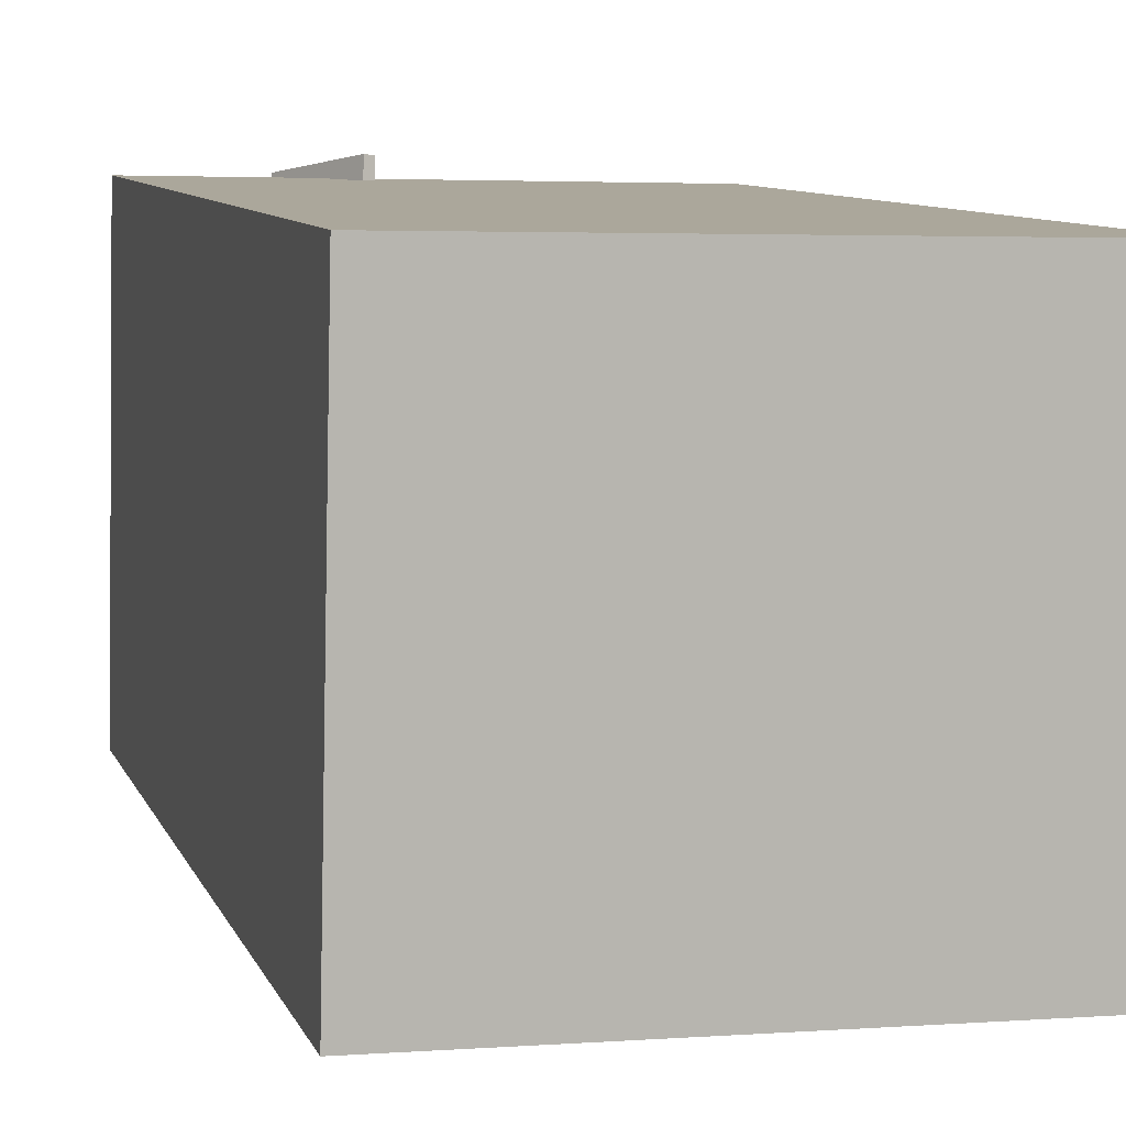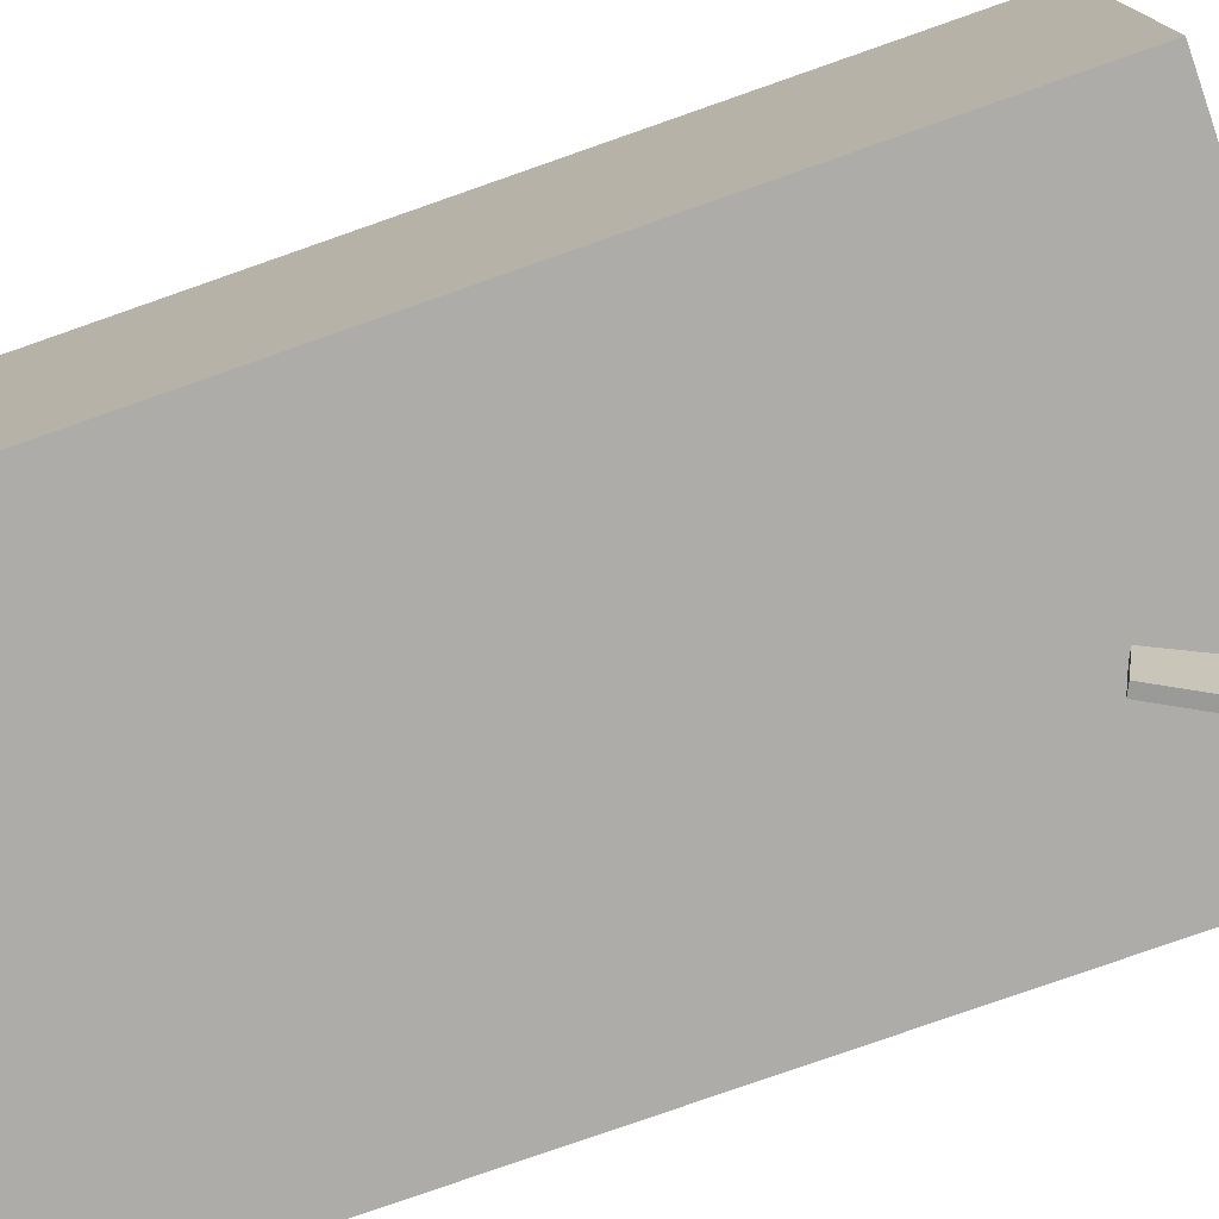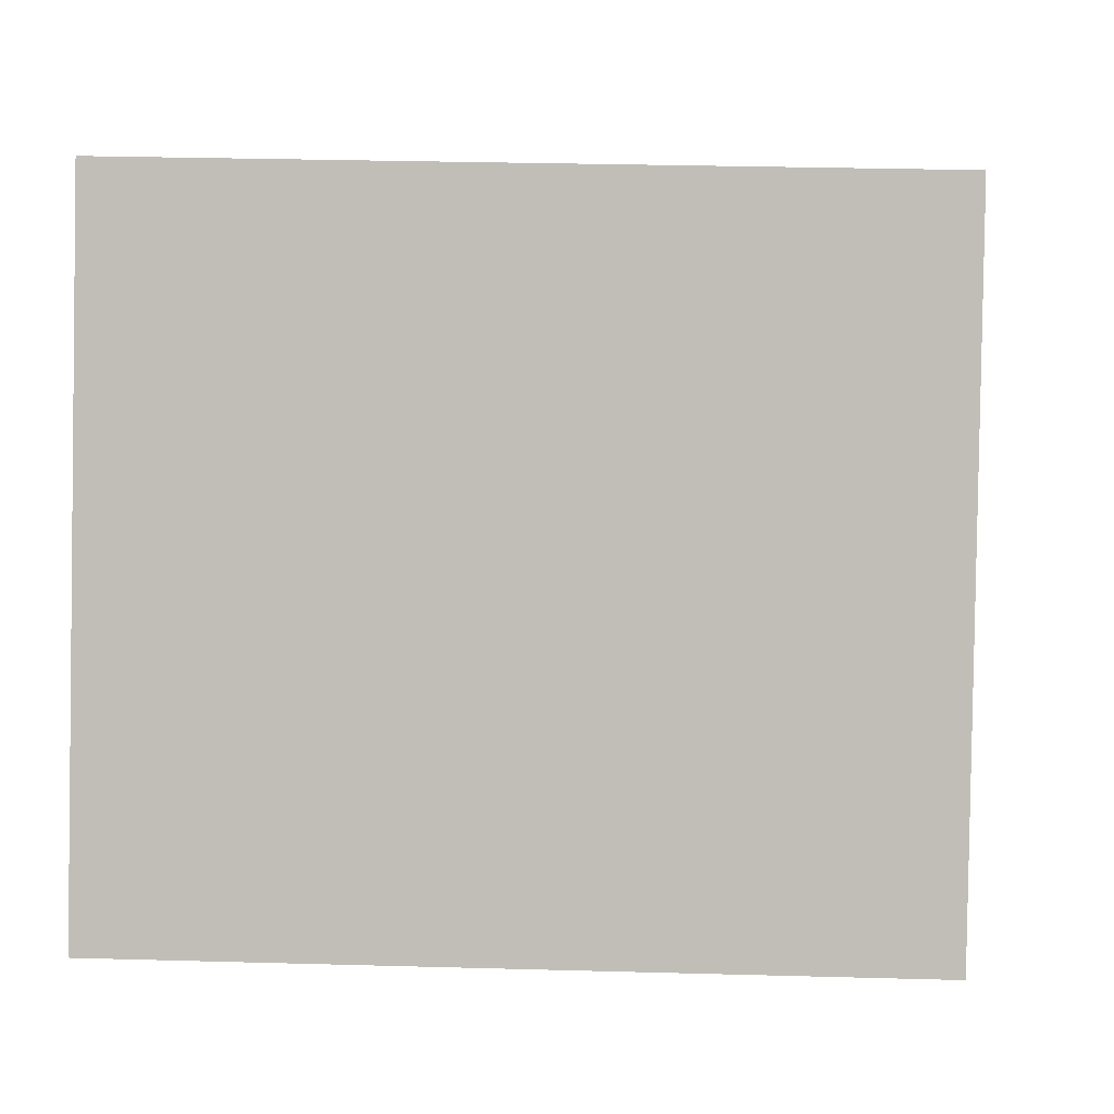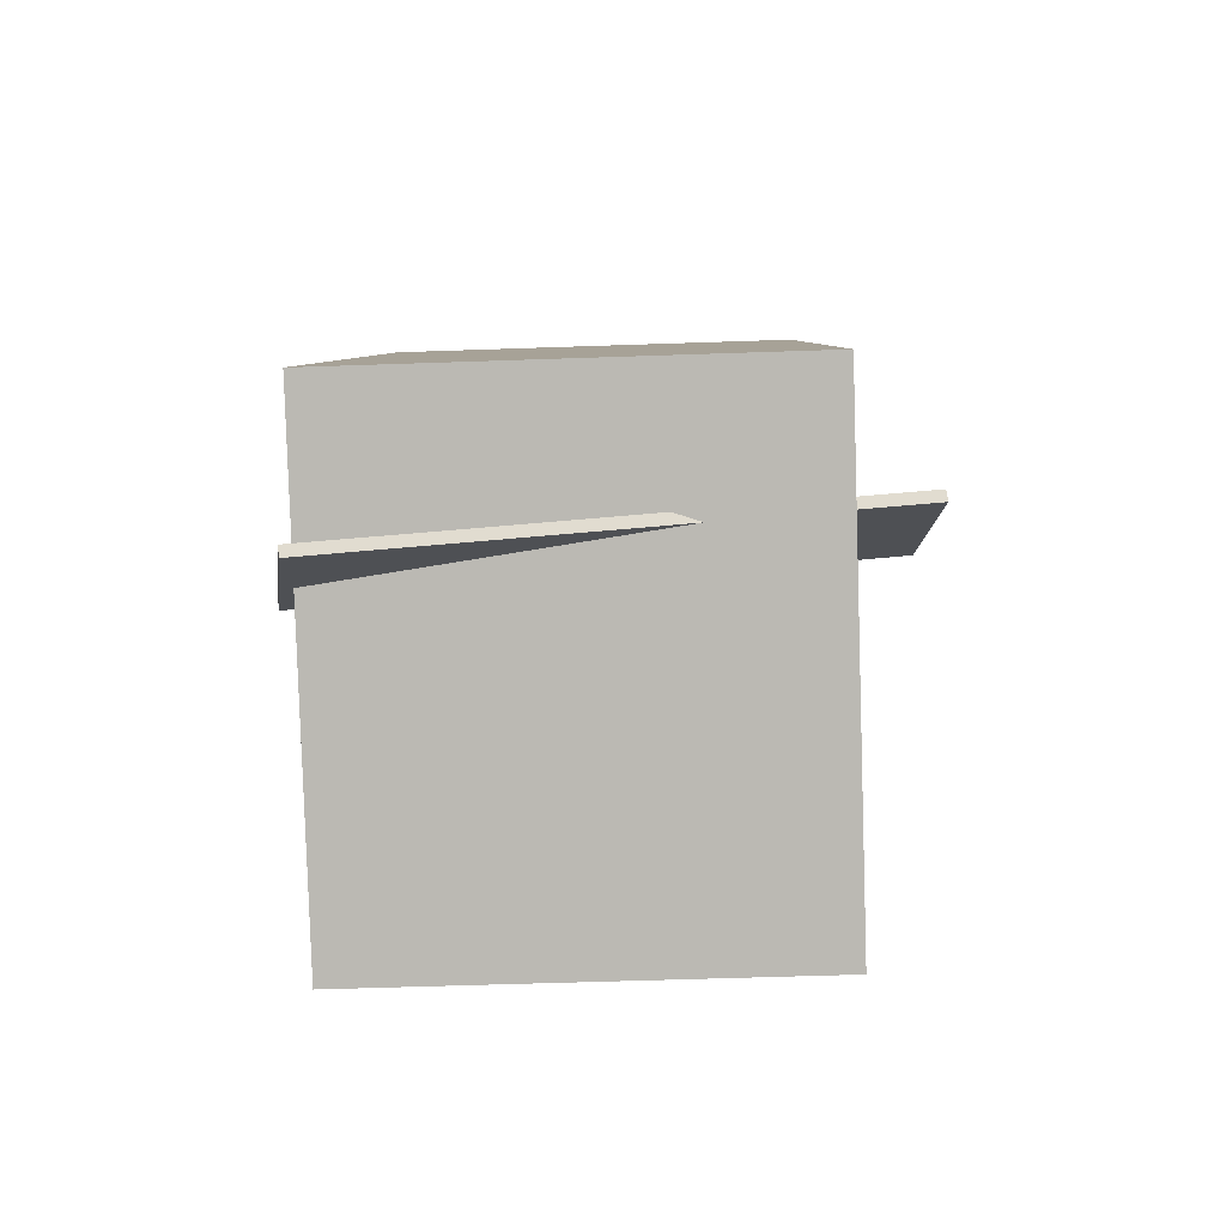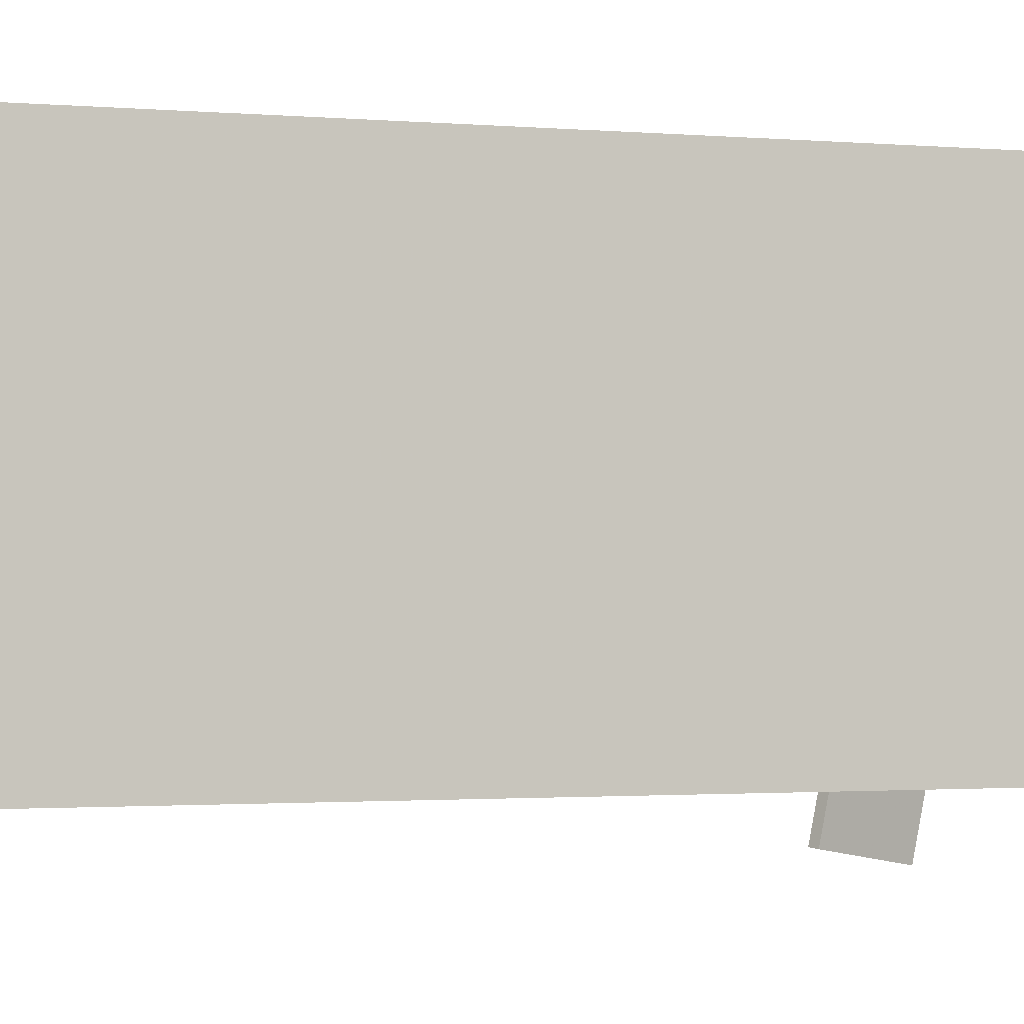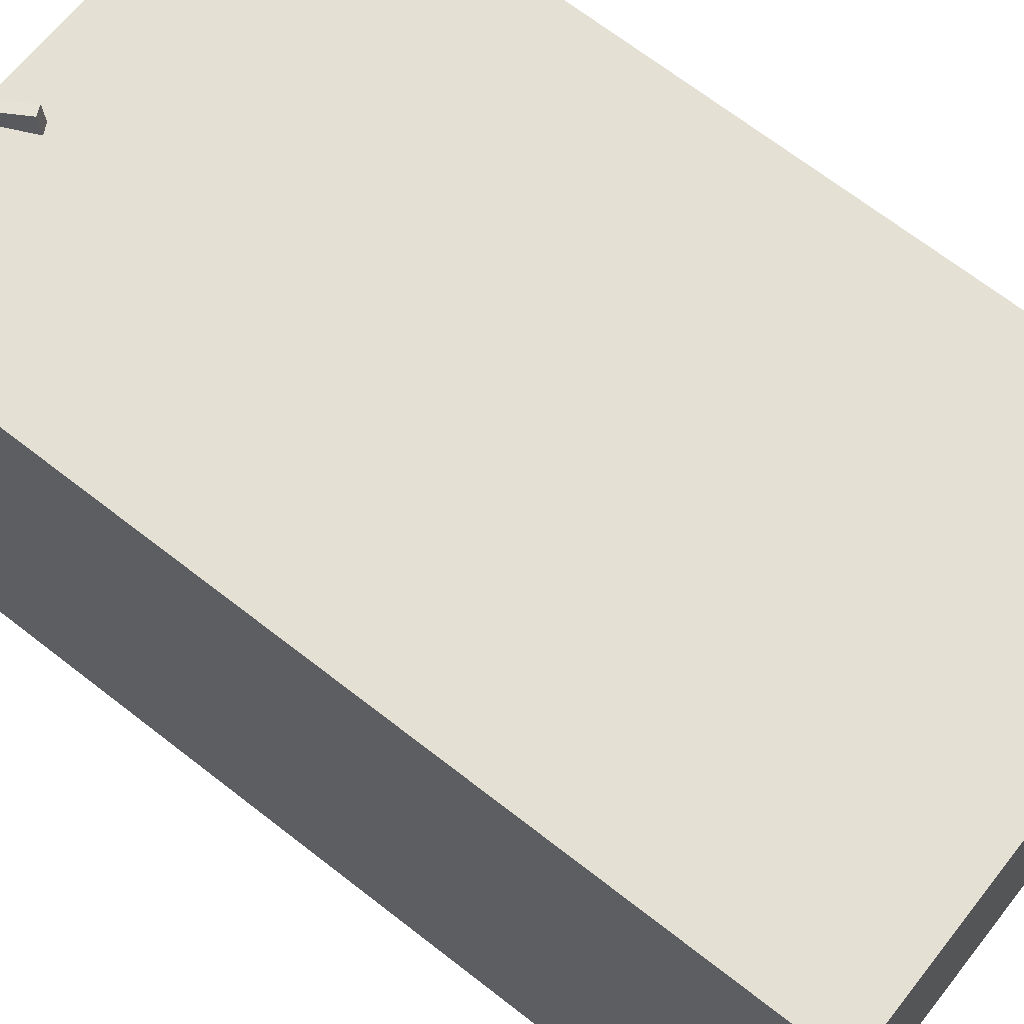
<metadata>
{"format":"obj","ext":"obj","renderer":"f3d","projection":"perspective","resolution":1024,"background":"white","views":[{"elev":7.4,"azim":168.5,"up":"+Z"},{"elev":-77.2,"azim":-67.5,"up":"+Z"},{"elev":2.6,"azim":-174.4,"up":"+Z"},{"elev":-79.9,"azim":90.8,"up":"+Y"},{"elev":-4.2,"azim":-104.6,"up":"+Z"},{"elev":66.7,"azim":131.3,"up":"+Z"}]}
</metadata>
<code>
v 0.1799 -0.4112 -0.294
v 0.1557 -0.5093 0.2471
v 0.1699 -0.4167 -0.2954
v 0.1457 -0.5148 0.2457
v 0.1194 -0.3059 -0.2776
v 0.09518 -0.404 0.2635
v 0.1094 -0.3114 -0.279
v 0.0852 -0.4095 0.262
f 1.0 7.0 5.0
f 1.0 3.0 7.0
f 1.0 4.0 3.0
f 1.0 2.0 4.0
f 3.0 8.0 7.0
f 3.0 4.0 8.0
f 5.0 7.0 8.0
f 5.0 8.0 6.0
f 1.0 5.0 6.0
f 1.0 6.0 2.0
f 2.0 6.0 8.0
f 2.0 8.0 4.0
v -0.216 -0.477 -0.223
v -0.2249 -0.4707 0.2373
v -0.2674 0.4234 -0.2363
v -0.2763 0.4297 0.224
v 0.299 -0.4475 -0.2135
v 0.2901 -0.4412 0.2468
v 0.2476 0.453 -0.2268
v 0.2387 0.4593 0.2335
f 9.0 15.0 13.0
f 9.0 11.0 15.0
f 9.0 12.0 11.0
f 9.0 10.0 12.0
f 11.0 16.0 15.0
f 11.0 12.0 16.0
f 13.0 15.0 16.0
f 13.0 16.0 14.0
f 9.0 13.0 14.0
f 9.0 14.0 10.0
f 10.0 14.0 16.0
f 10.0 16.0 12.0

</code>
